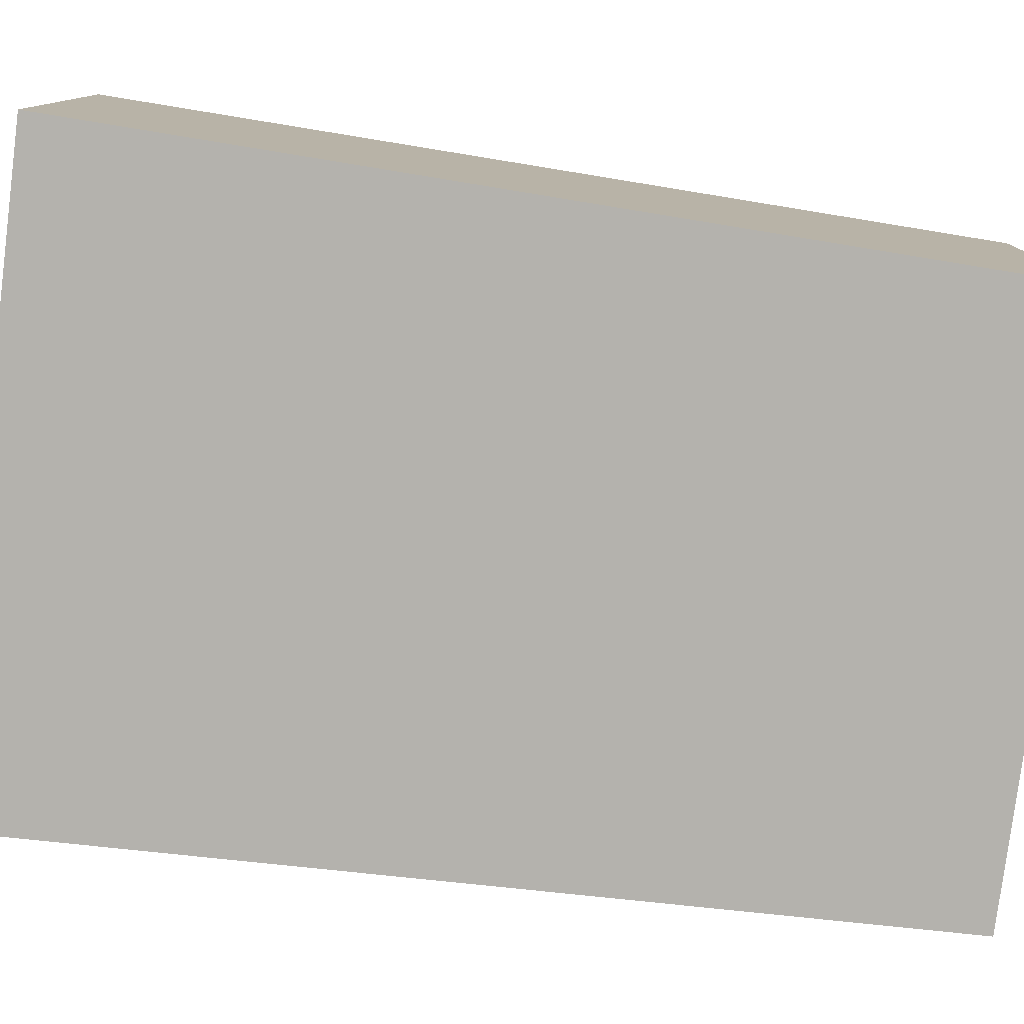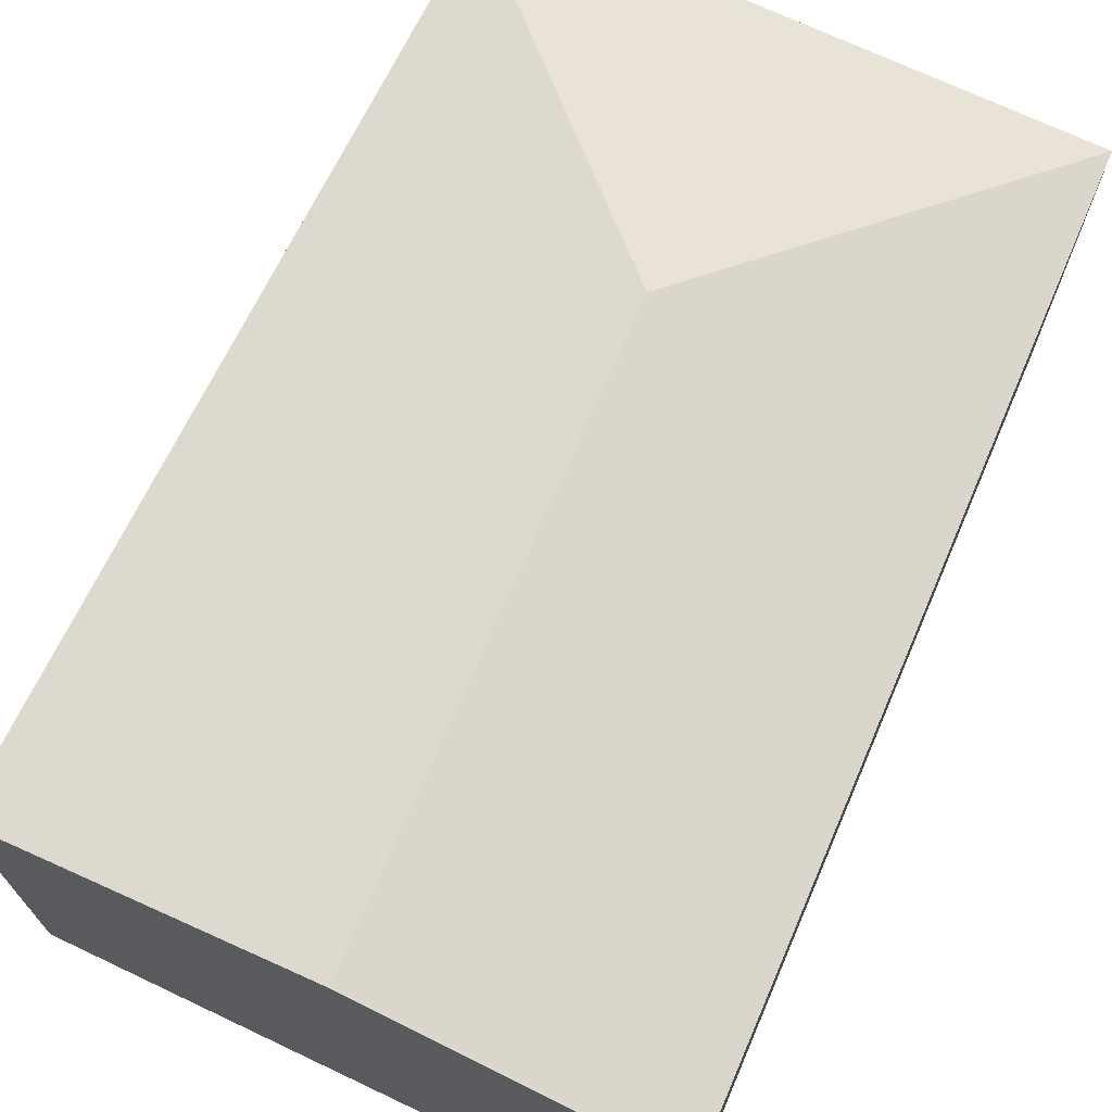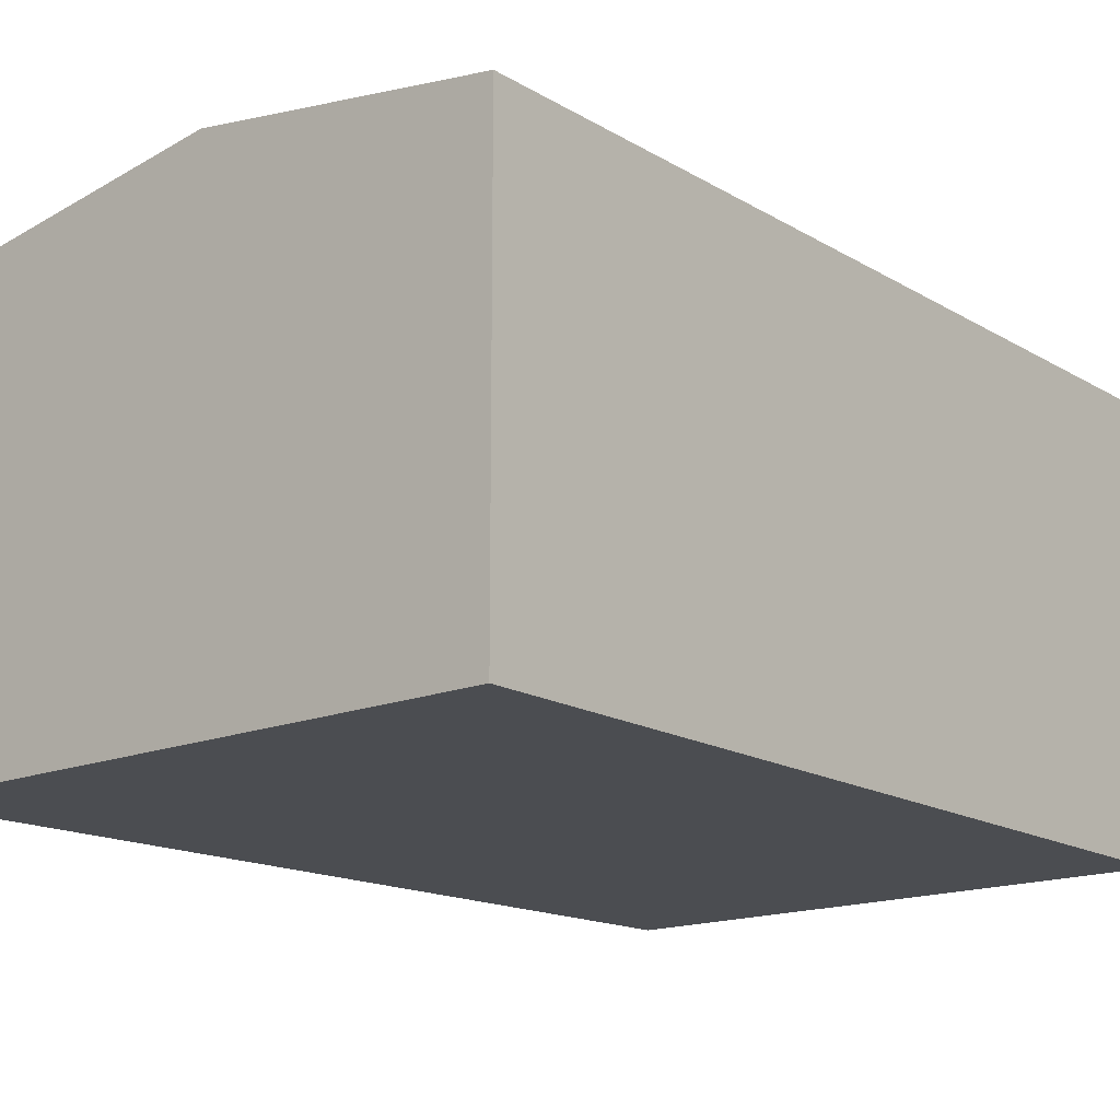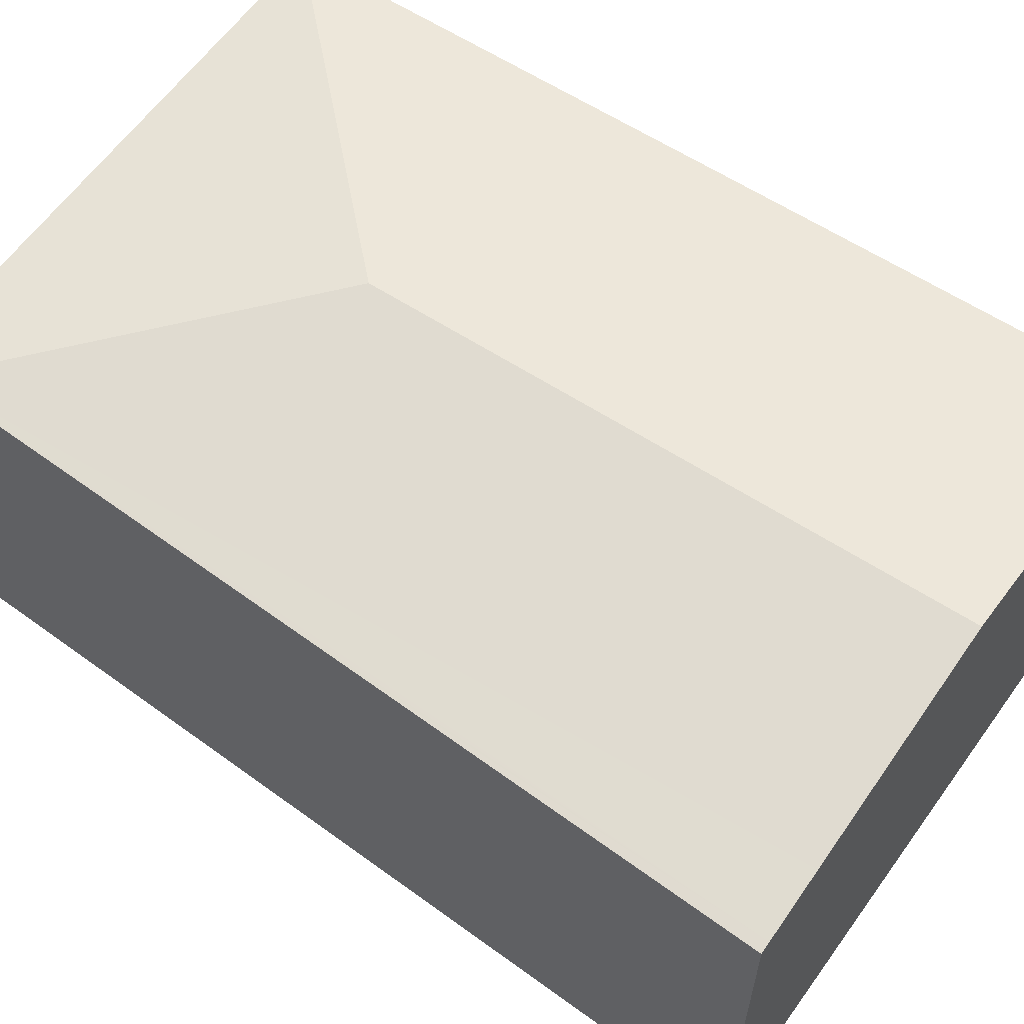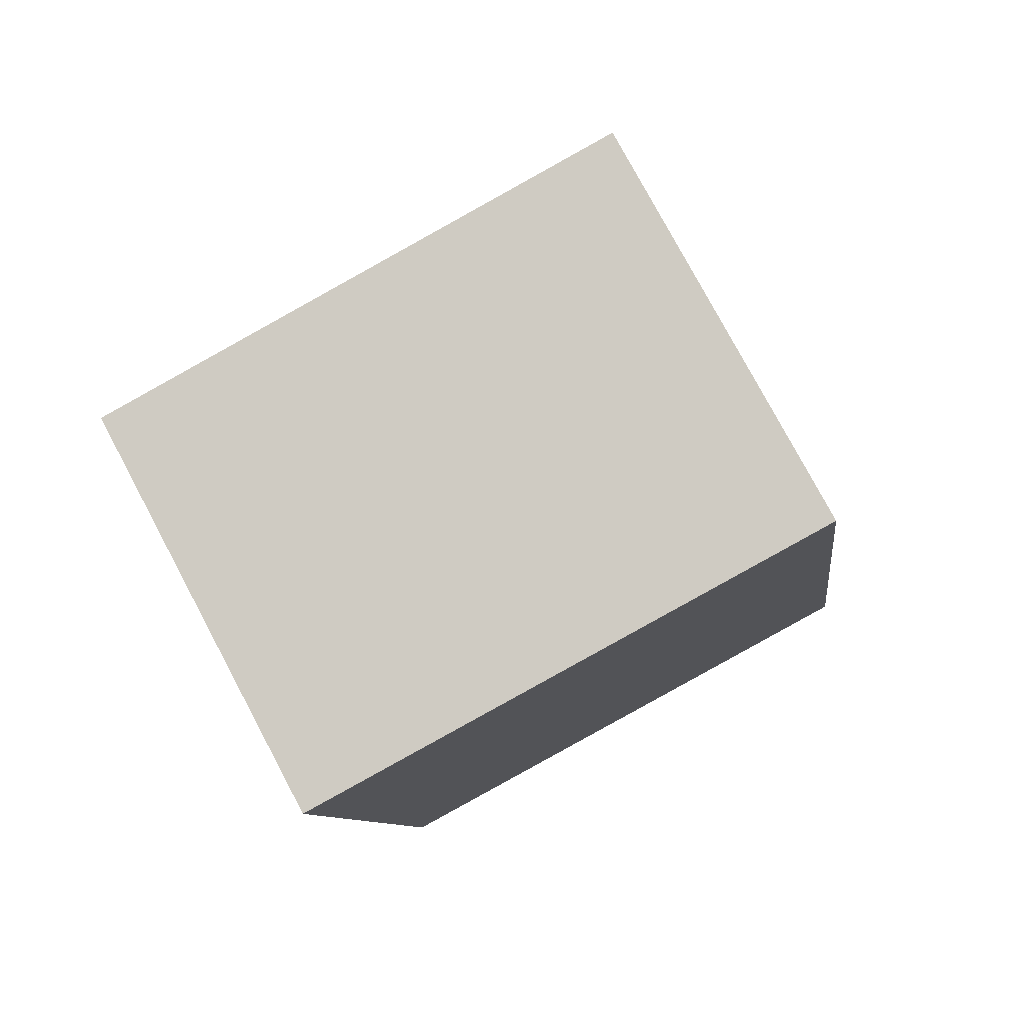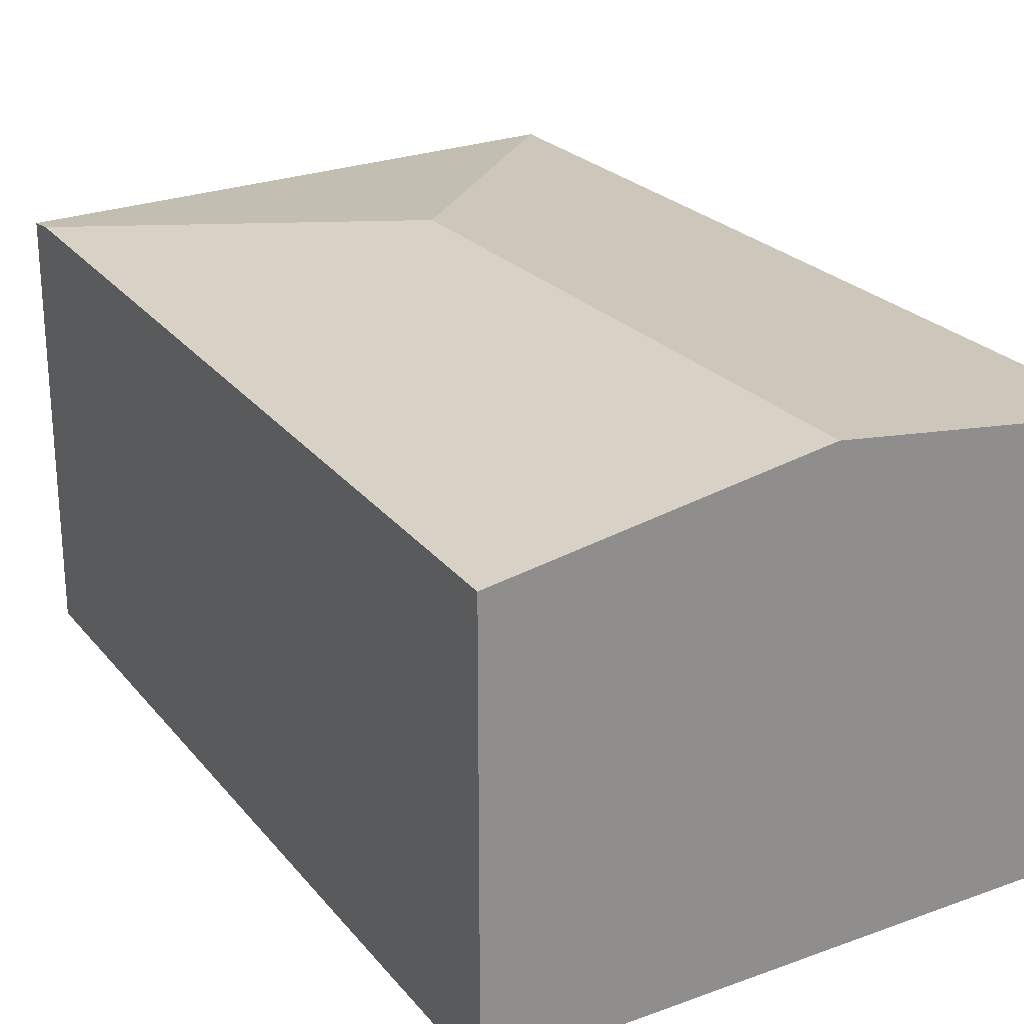
<metadata>
{"format":"obj","ext":"obj","renderer":"f3d","projection":"perspective","resolution":1024,"background":"white","views":[{"elev":-79.5,"azim":-104.6,"up":"+Y"},{"elev":71.0,"azim":-162.1,"up":"+Y"},{"elev":-15.7,"azim":-146.7,"up":"+Y"},{"elev":61.0,"azim":118.1,"up":"+Y"},{"elev":78.3,"azim":-28.1,"up":"+Z"},{"elev":25.5,"azim":142.0,"up":"+Y"}]}
</metadata>
<code>
v  4.791 3.691 0.395
v  0 3.658 2.24e-16
v  4.758 3.659 0.613
v  2.731 4.021 -2.185
v  5.803 3.644 -6.941
v  5.645 3.644 -5.252
v  5.898 3.63 -6.929
v  5.37 3.659 -3.434
v  5.228 3.667 -2.496
v  5.228 3.727 -7.016
v  3.208 4.021 -7.28
v  0.321 3.658 -3.434
v  0.712 3.658 -7.606
v  4.758 -3.754e-17 0.613
v  4.791 -2.419e-17 0.395
v  5.228 1.528e-16 -2.496
v  5.37 2.103e-16 -3.434
v  5.645 3.216e-16 -5.252
v  5.898 4.243e-16 -6.929
v  0.712 4.657e-16 -7.606
v  3.208 4.458e-16 -7.28
v  5.803 4.25e-16 -6.941
v  5.228 4.296e-16 -7.016
v  0.321 2.103e-16 -3.434
v  0 0 0
g defaultobject
f 1 2 3
f 2 1 4
f 5 6 7
f 6 5 8
f 8 5 9
f 9 5 1
f 1 5 10
f 1 10 4
f 4 10 11
f 12 11 13
f 11 12 4
f 4 12 2
f 14 1 3
f 1 14 9
f 9 14 8
f 8 14 15
f 8 15 16
f 8 16 6
f 6 16 7
f 7 16 17
f 7 17 18
f 7 18 19
f 19 5 7
f 5 19 10
f 10 19 11
f 11 19 13
f 13 19 20
f 20 19 21
f 21 19 22
f 21 22 23
f 20 12 13
f 12 20 24
f 12 24 2
f 2 24 25
f 2 14 3
f 14 2 25
f 18 22 19
f 22 18 23
f 23 18 21
f 21 18 20
f 20 18 24
f 24 18 17
f 24 17 16
f 24 16 25
f 25 16 15
f 25 15 14

</code>
